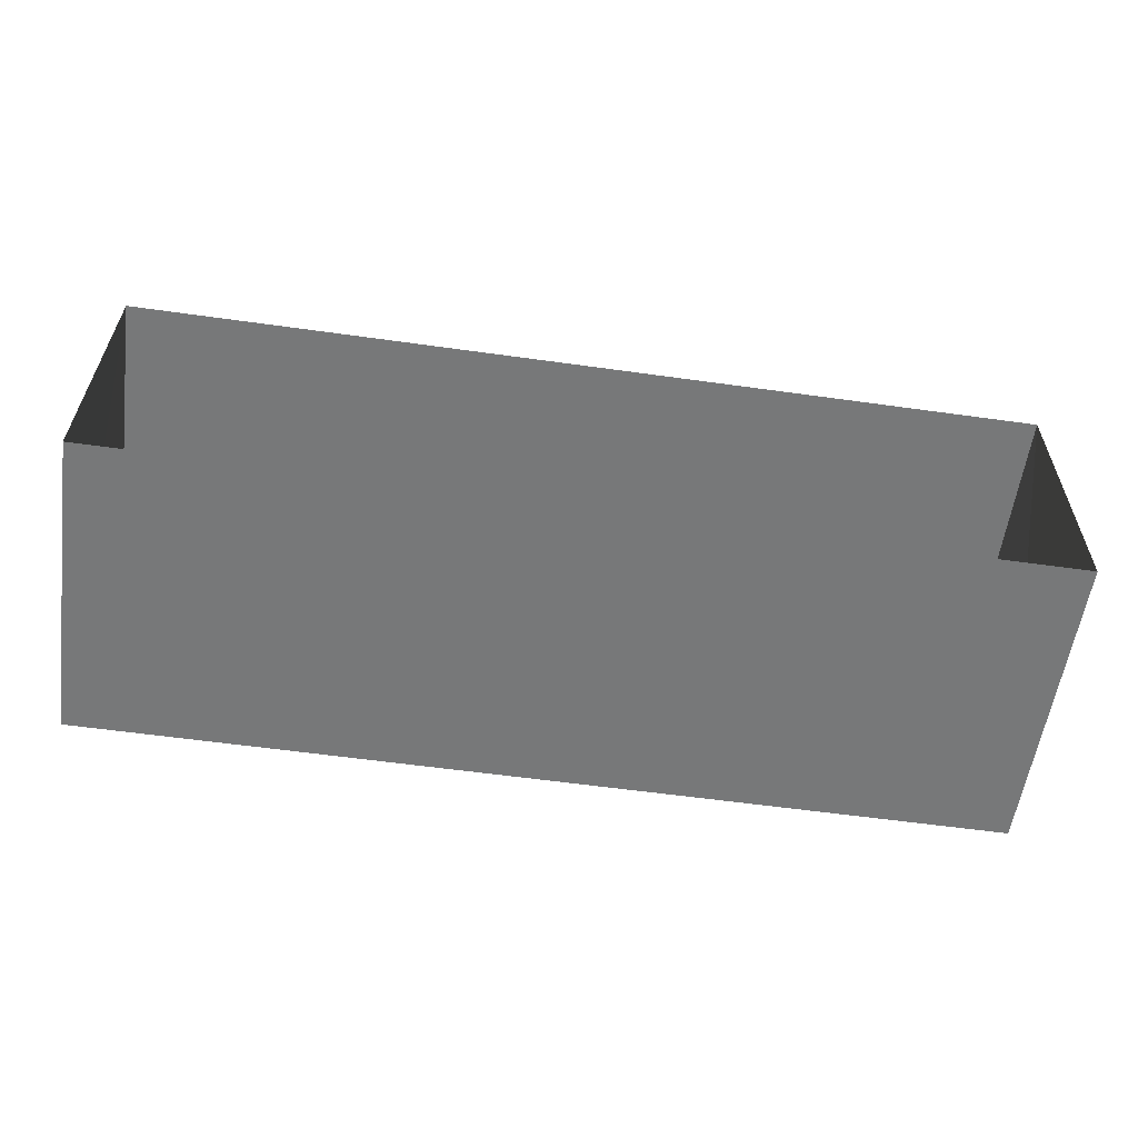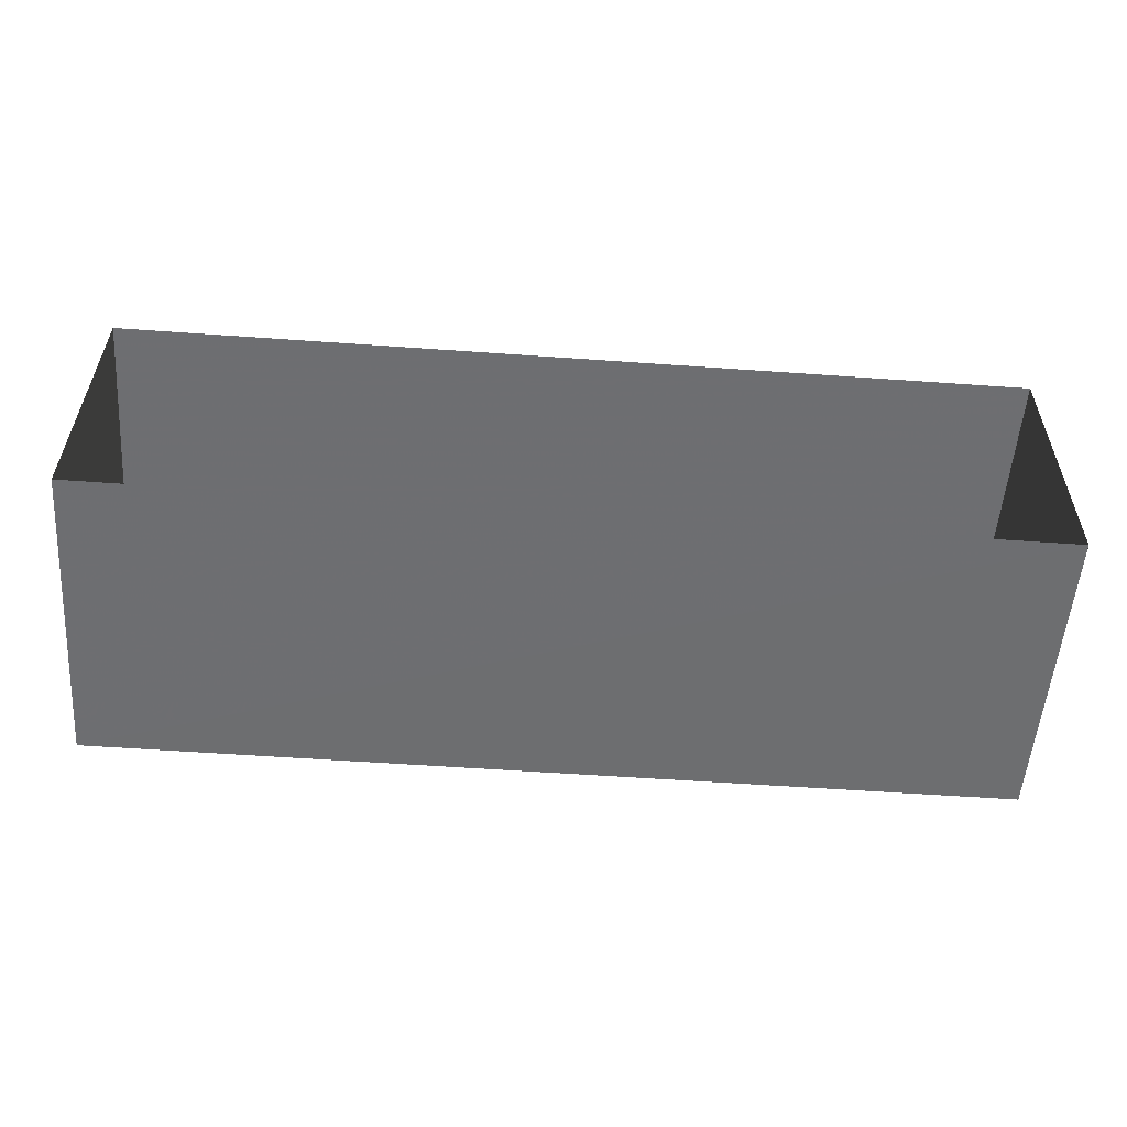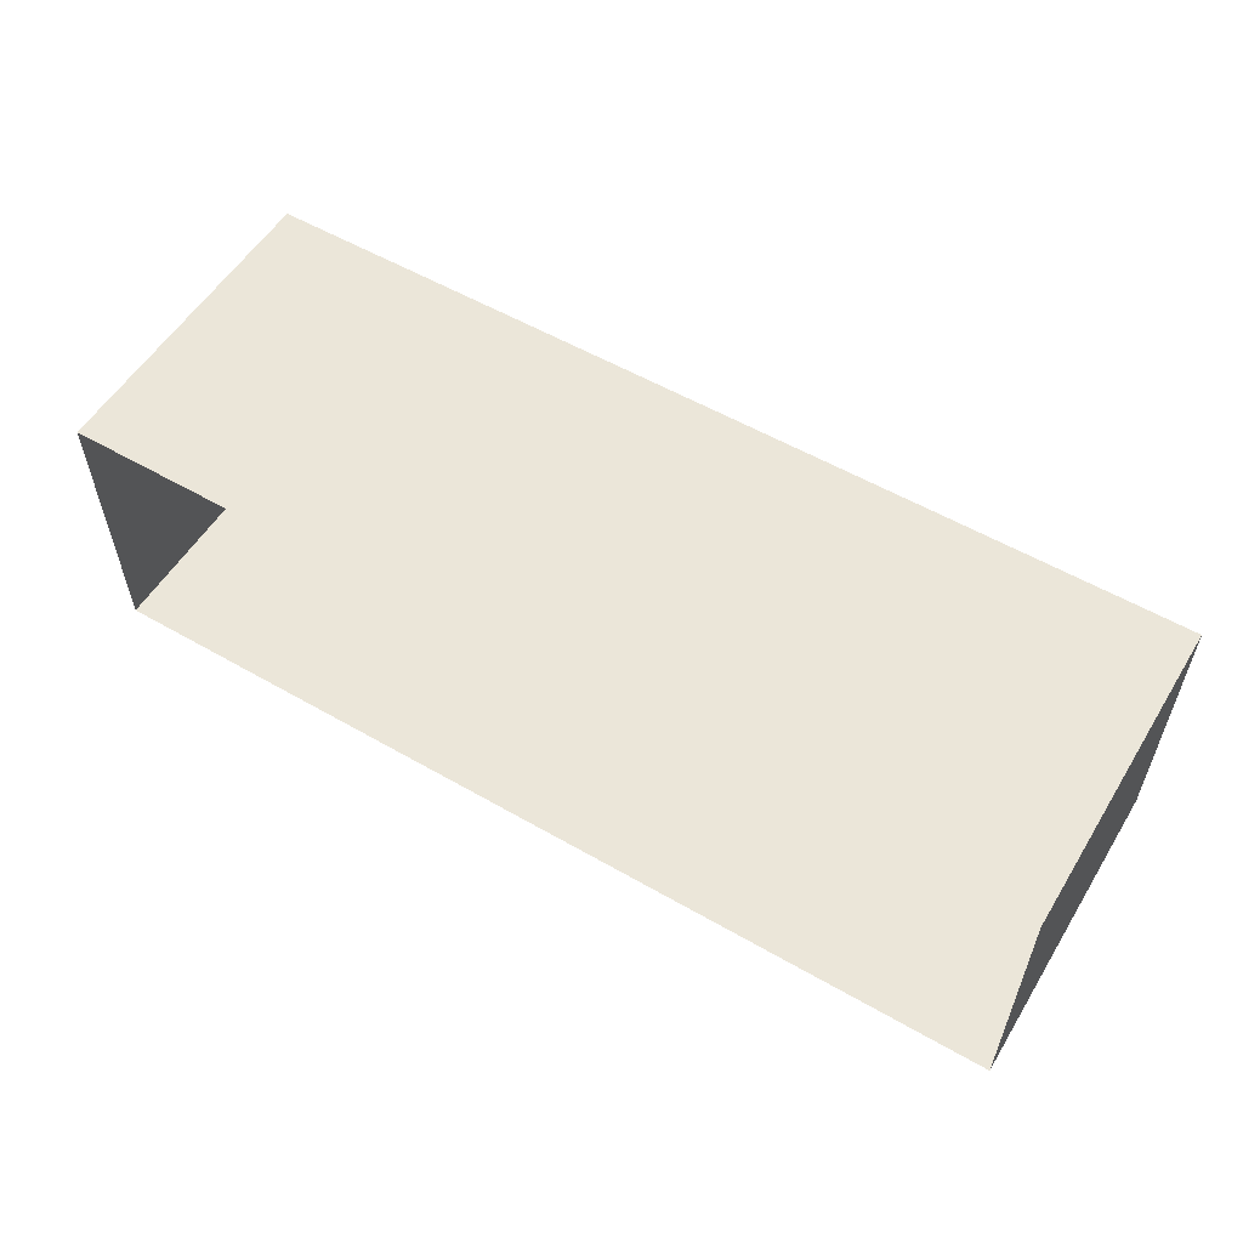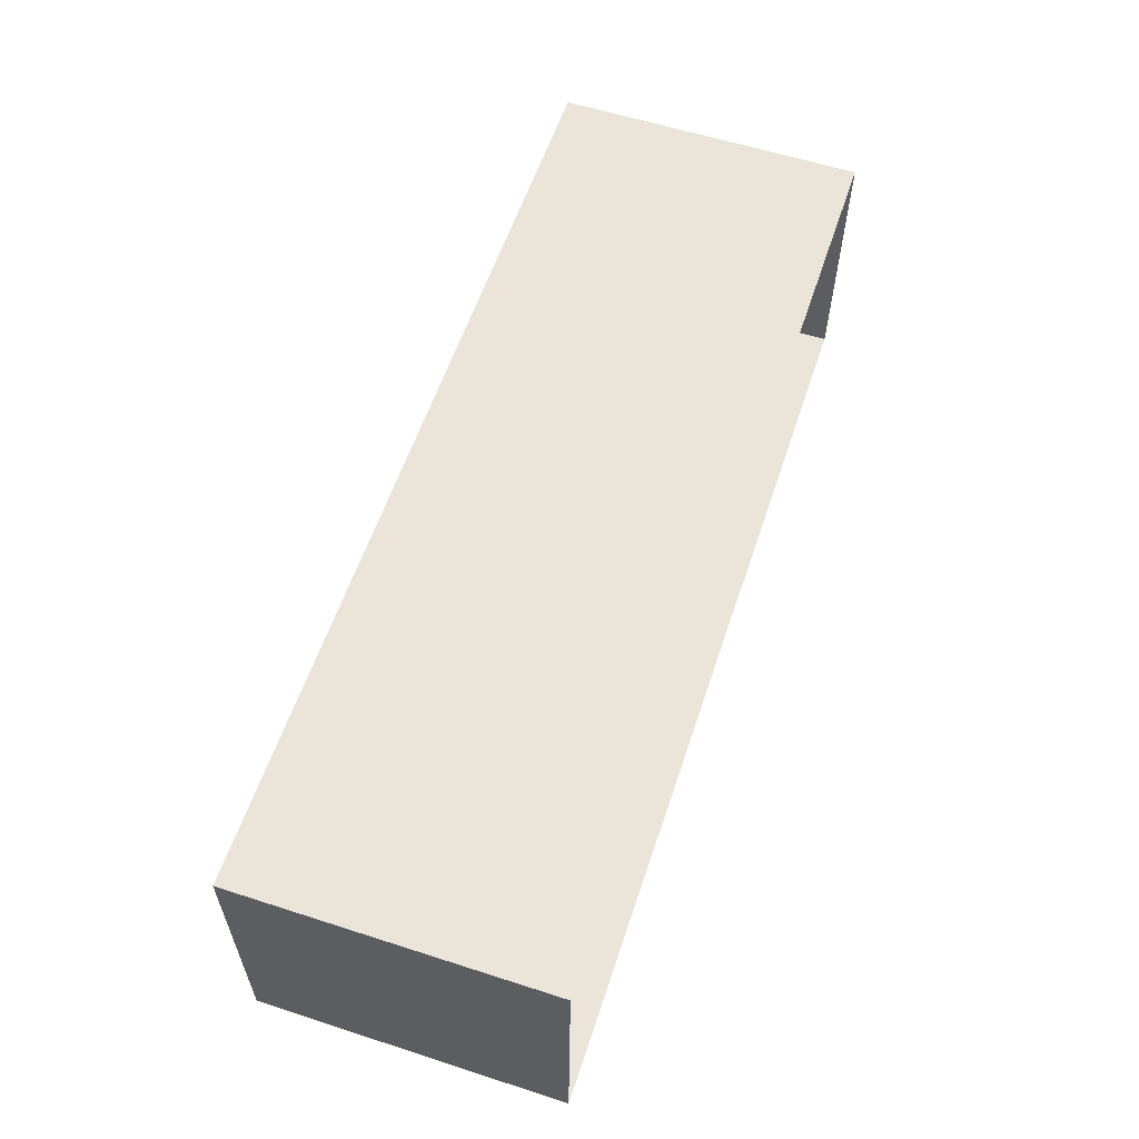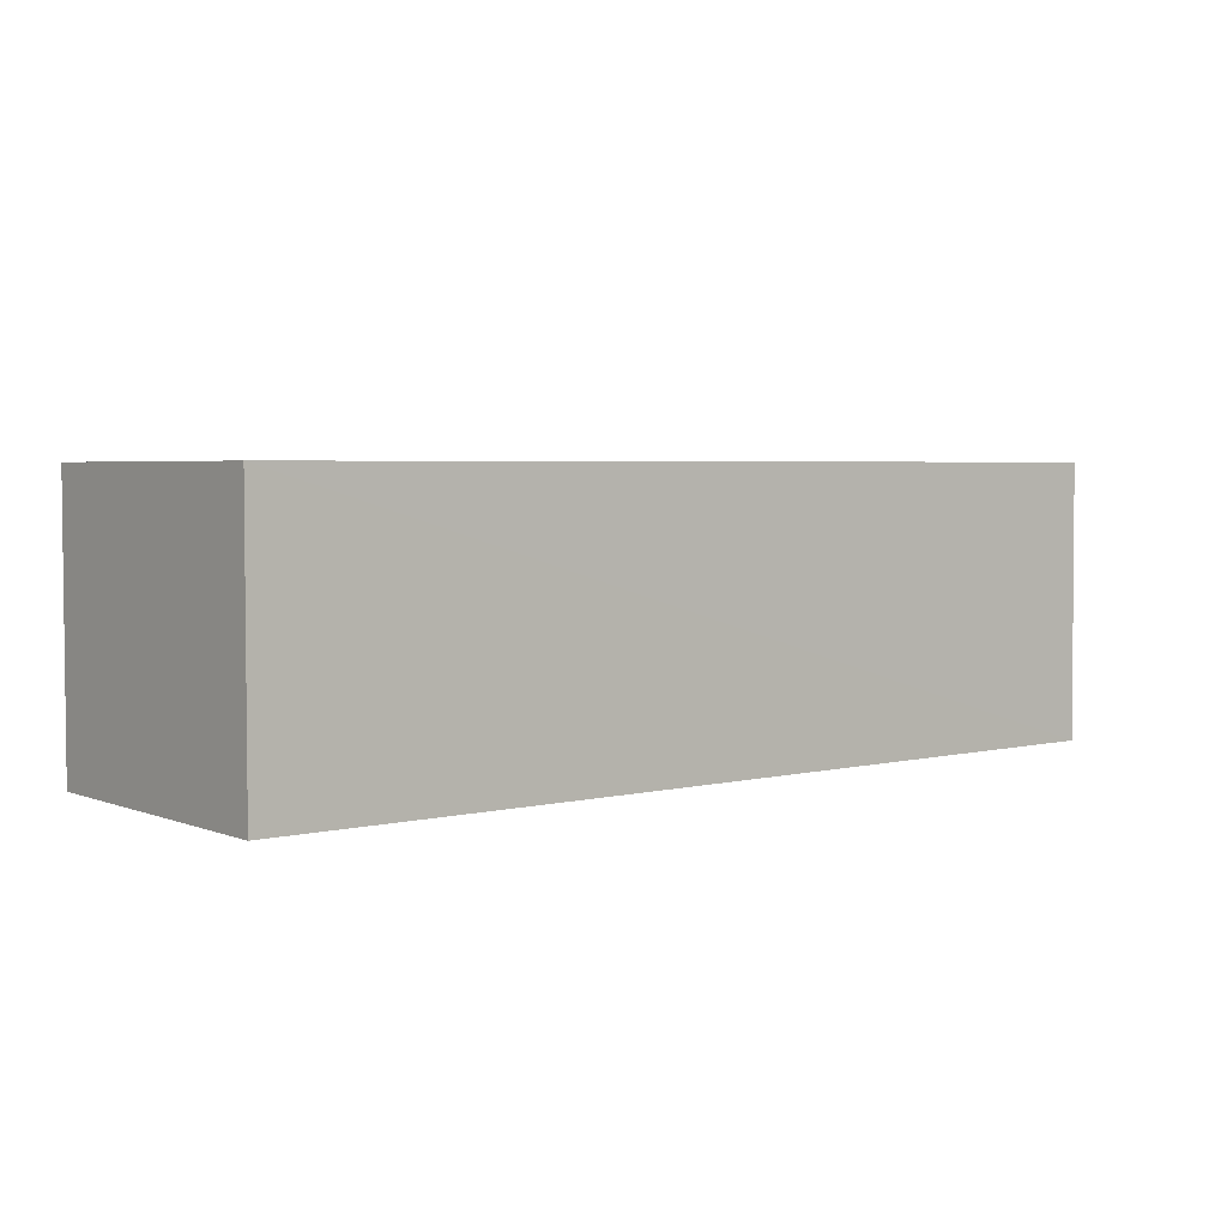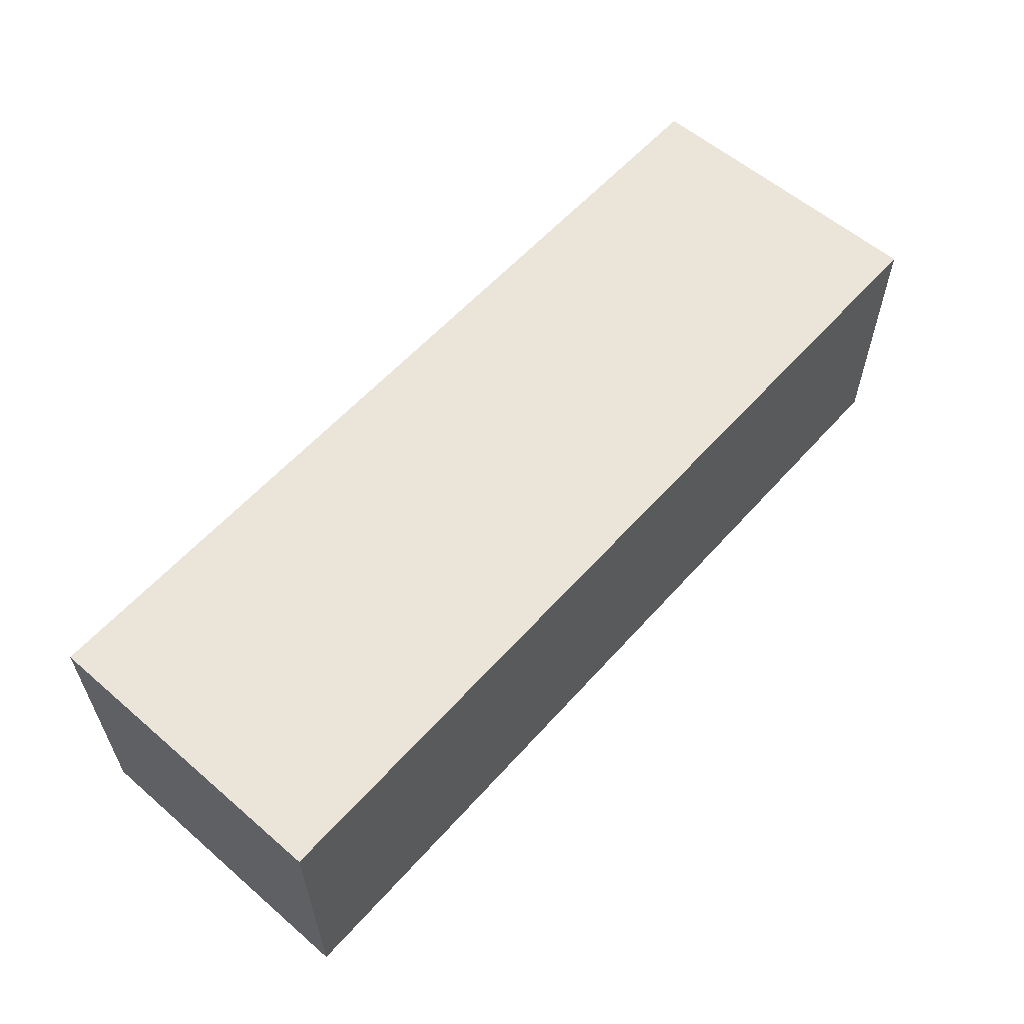
<metadata>
{"format":"obj","ext":"obj","renderer":"f3d","projection":"perspective","resolution":1024,"background":"white","views":[{"elev":-57.3,"azim":171.8,"up":"+Y"},{"elev":-54.4,"azim":175.7,"up":"+Y"},{"elev":55.7,"azim":-148.8,"up":"+Y"},{"elev":58.9,"azim":108.4,"up":"+Y"},{"elev":3.7,"azim":-38.8,"up":"+Y"},{"elev":58.4,"azim":-48.6,"up":"+Y"}]}
</metadata>
<code>
v -3.726e+05 -1.052e+05 24.65
v -3.726e+05 -1.052e+05 24.65
v -3.726e+05 -1.052e+05 24.65
v -3.726e+05 -1.052e+05 24.65
v -3.726e+05 -1.052e+05 28.15
v -3.726e+05 -1.052e+05 28.15
v -3.726e+05 -1.052e+05 28.15
v -3.726e+05 -1.052e+05 28.15
f 1 2 3
f 1 4 2
f 5 6 7
f 5 8 6
f 5 3 2
f 5 7 3
f 8 4 1
f 6 8 1
f 5 2 4
f 8 5 4
f 7 1 3
f 7 6 1

</code>
